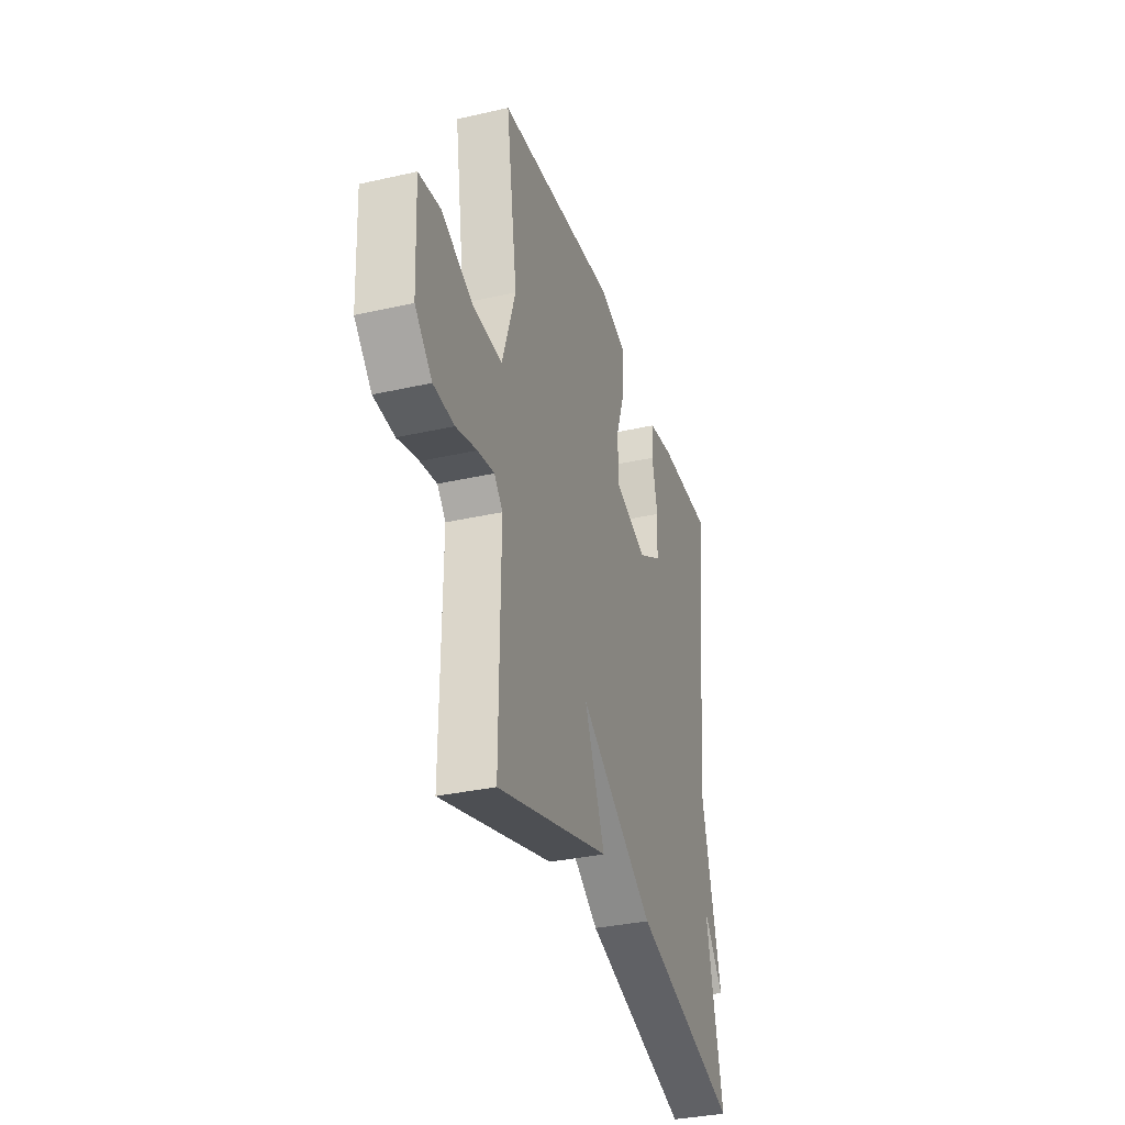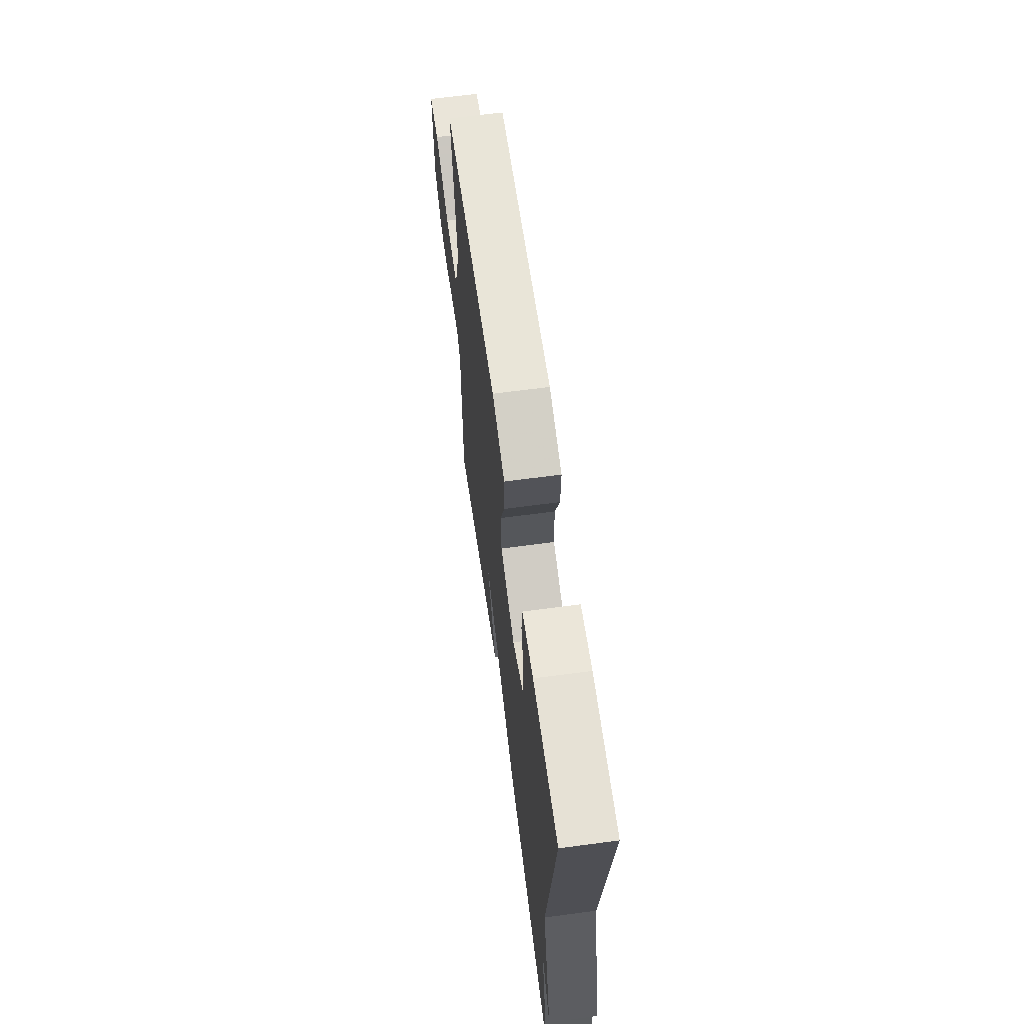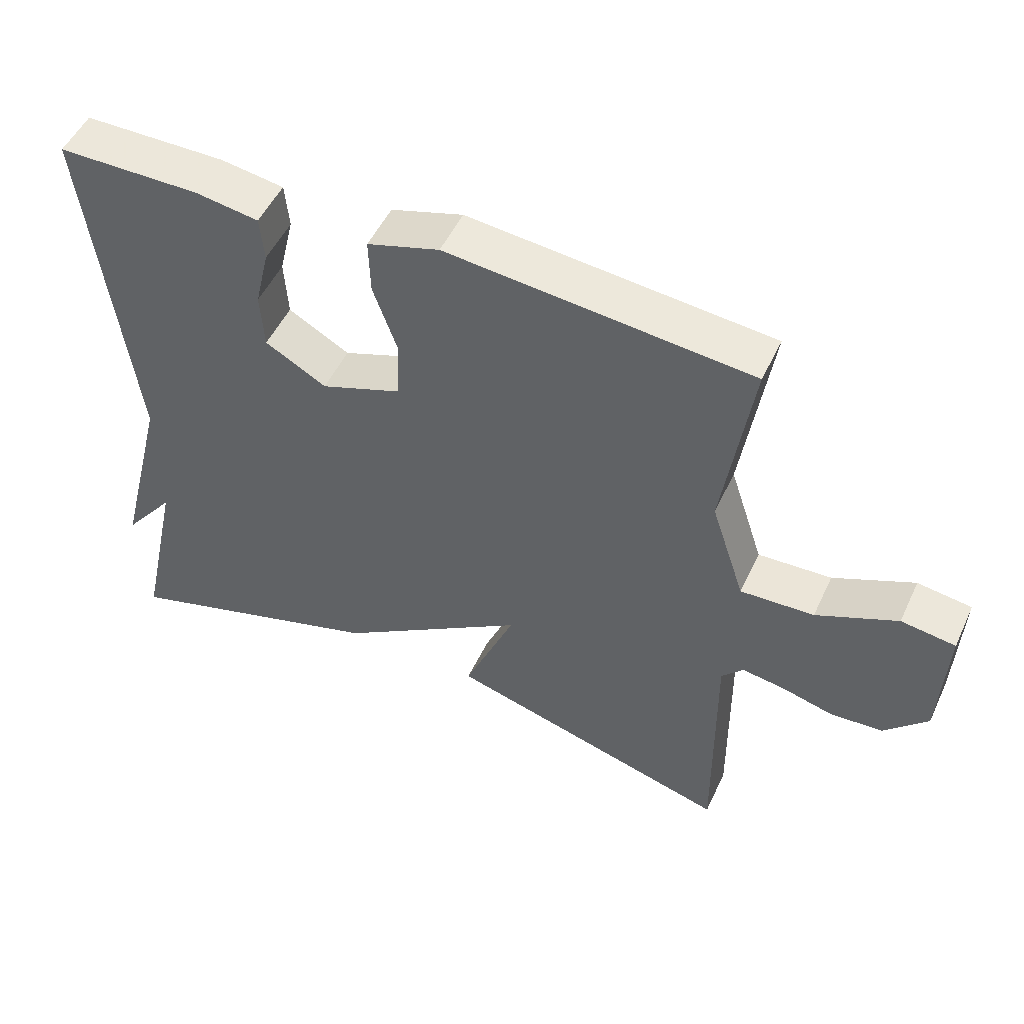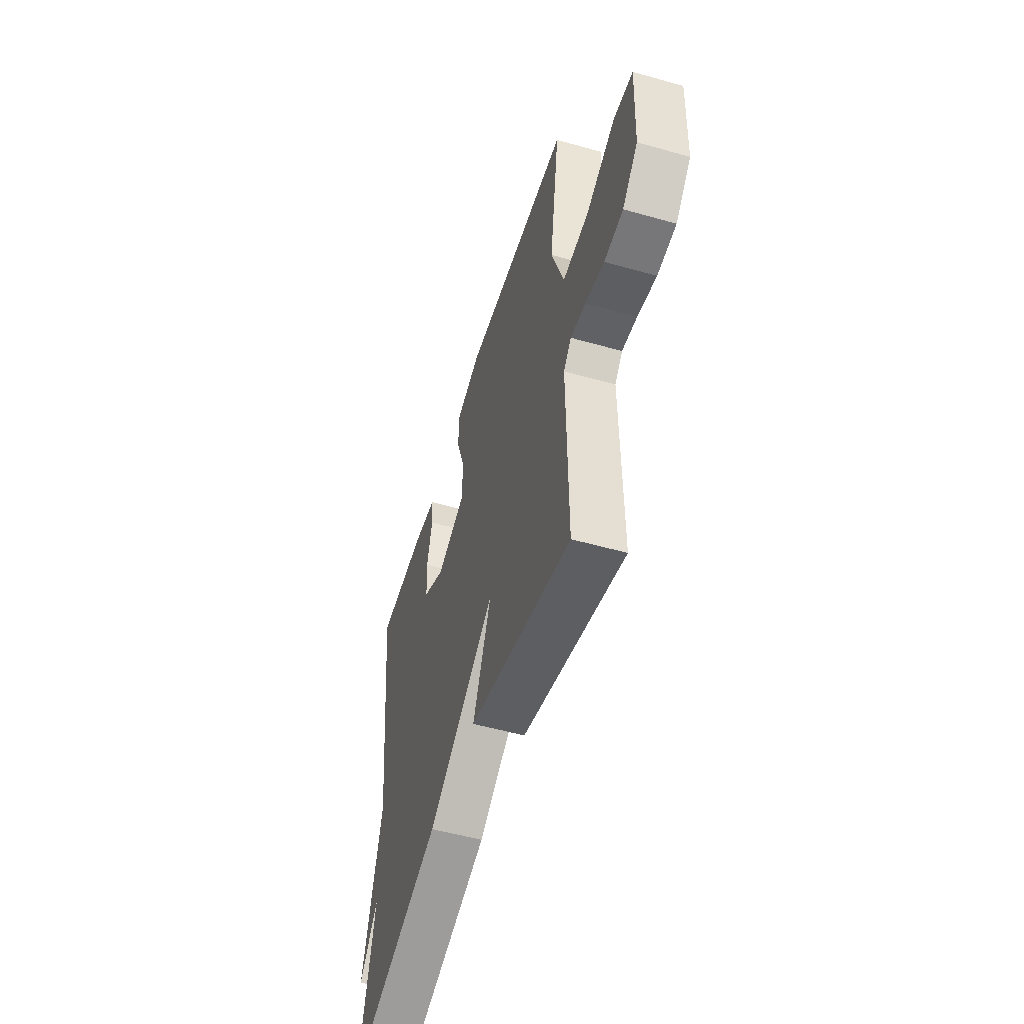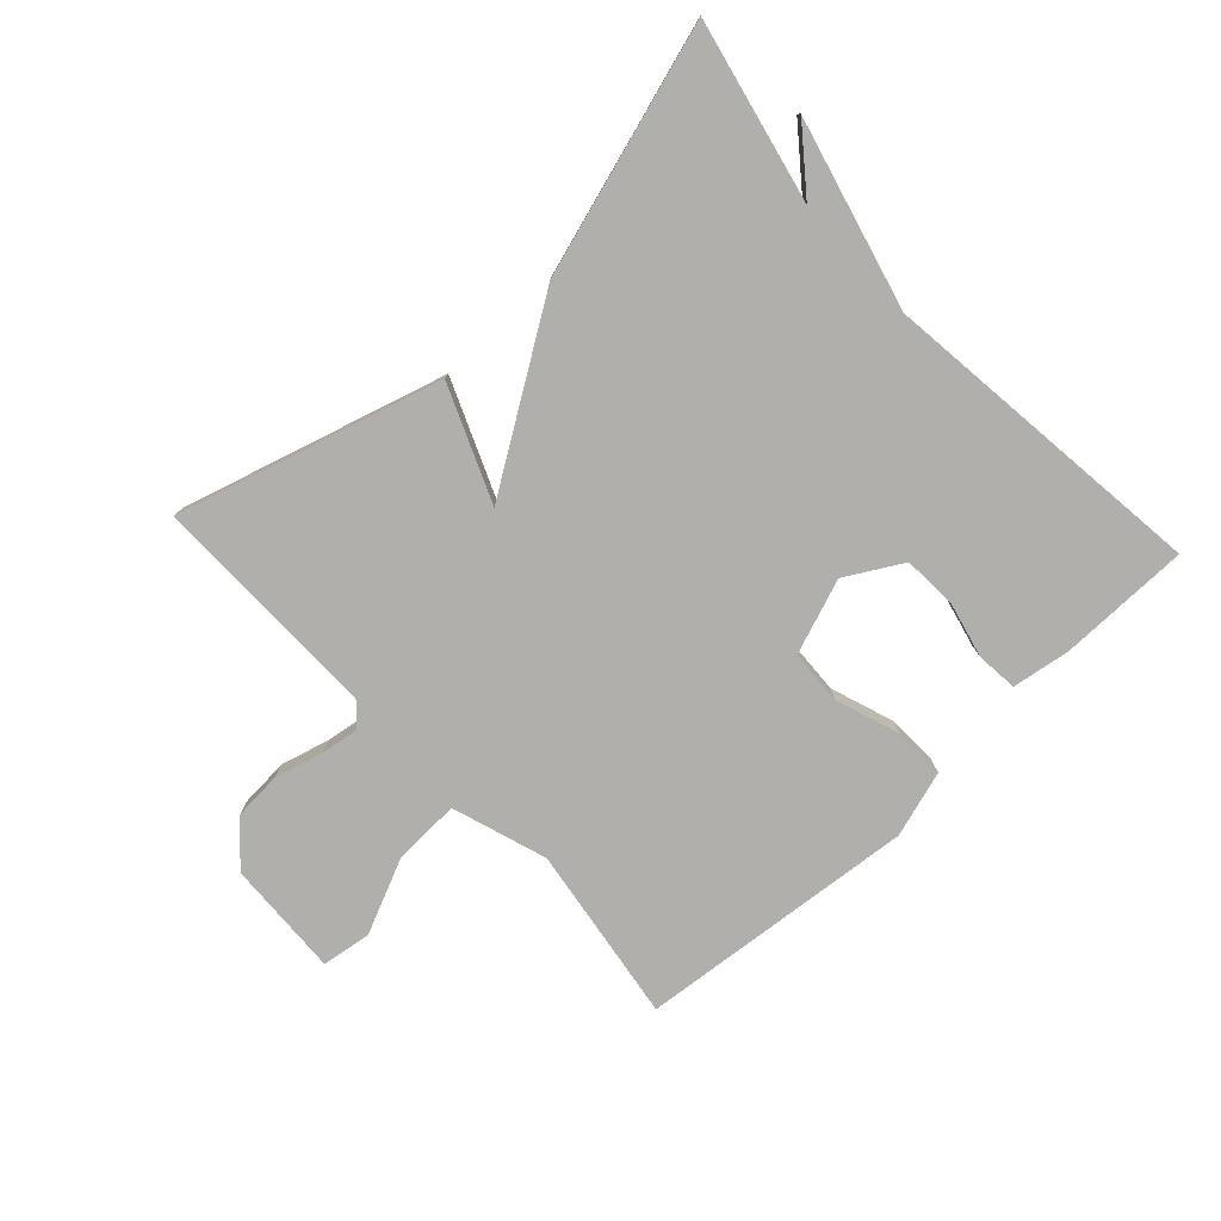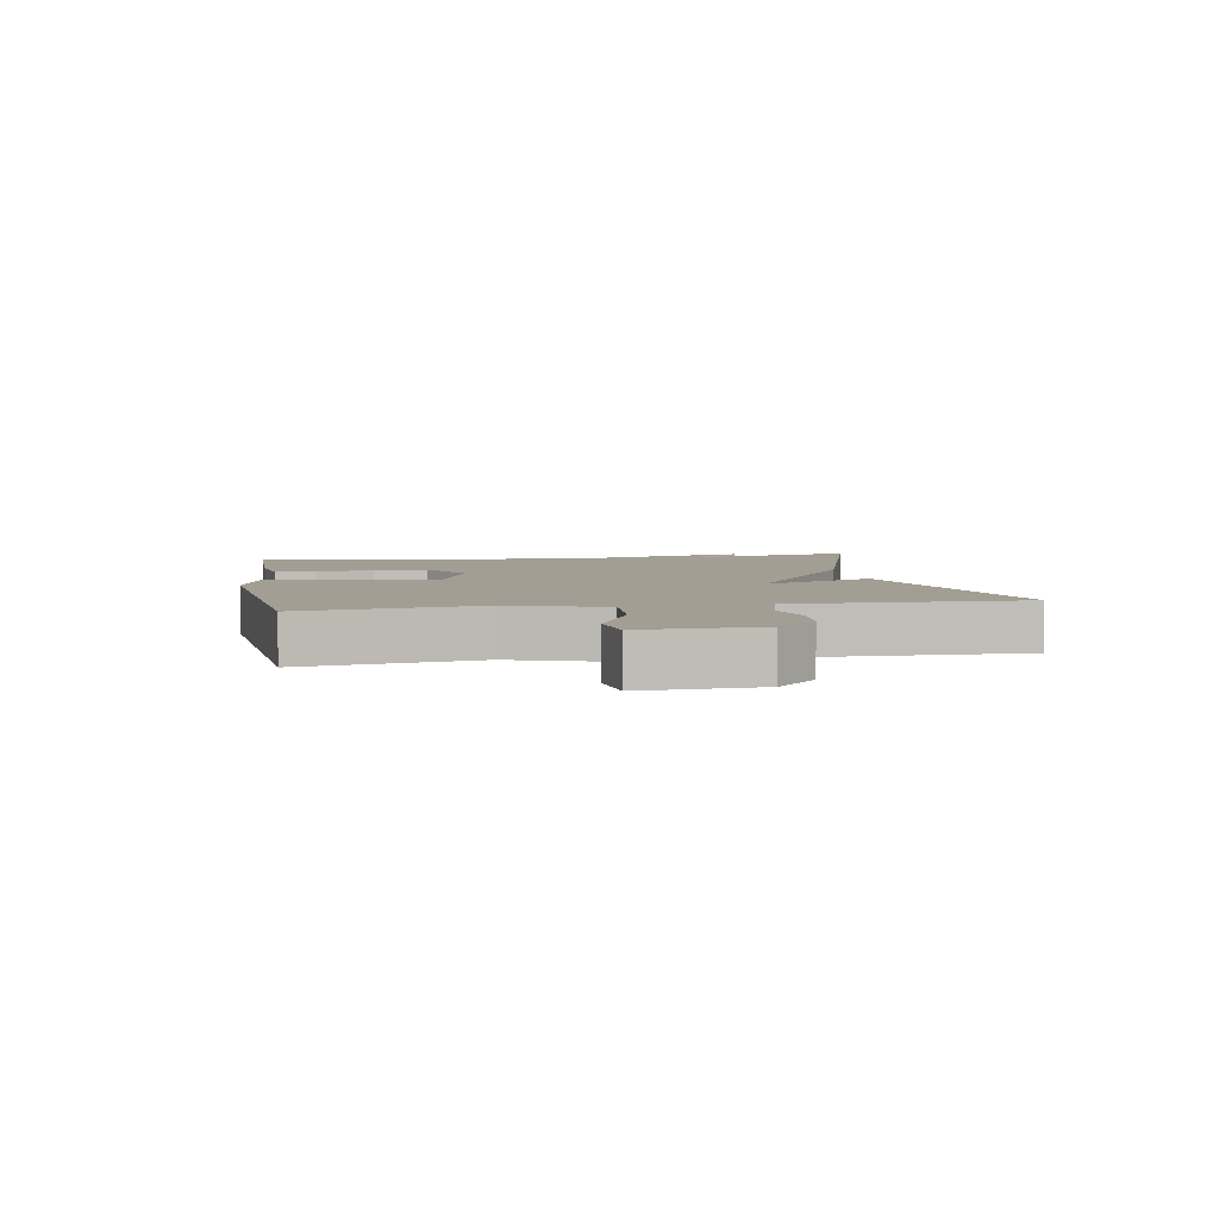
<metadata>
{"format":"obj","ext":"obj","renderer":"f3d","projection":"perspective","resolution":1024,"background":"white","views":[{"elev":-33.6,"azim":107.2,"up":"+Z"},{"elev":64.6,"azim":-97.7,"up":"+Z"},{"elev":51.0,"azim":24.6,"up":"+Z"},{"elev":-53.4,"azim":73.2,"up":"+Z"},{"elev":-78.2,"azim":-137.2,"up":"+Y"},{"elev":5.0,"azim":80.3,"up":"+Y"}]}
</metadata>
<code>
v -0.5 0.07 0.5
v -0.294 0.07 0.501
v -0.203 0.07 0.487
v -0.197 0.07 0.422
v -0.218 0.07 0.333
v -0.213 0.07 0.25
v -0.125 0.07 0.2
v -0.008 0.07 0.243
v -0.004 0.07 0.329
v -0.039 0.07 0.429
v -0.041 0.07 0.51
v 0.063 0.07 0.542
v 0.5 0.07 0.5
v 0.459 0.07 0.222
v 0.508 0.07 0.073
v 0.614 0.07 0.078
v 0.73 0.07 0.13
v 0.808 0.07 0.119
v 0.8 0.07 -0.064
v 0.738 0.07 -0.127
v 0.663 0.07 -0.132
v 0.587 0.07 -0.112
v 0.527 0.07 -0.103
v 0.496 0.07 -0.137
v 0.5 0.07 -0.5
v 0.088 0.07 -0.381
v 0.162 0.07 -0.203
v -0.112 0.07 -0.381
v -0.5 0.07 -0.5
v -0.438 0.07 -0.217
v -0.513 0.07 -0.313
v -0.438 0.07 -0.017
v -0.5 0 0.5
v -0.294 0 0.501
v -0.203 0 0.487
v -0.197 0 0.422
v -0.218 0 0.333
v -0.213 0 0.25
v -0.125 0 0.2
v -0.008 0 0.243
v -0.004 0 0.329
v -0.039 0 0.429
v -0.041 0 0.51
v 0.063 0 0.542
v 0.5 0 0.5
v 0.459 0 0.222
v 0.508 0 0.073
v 0.614 0 0.078
v 0.73 0 0.13
v 0.808 0 0.119
v 0.8 0 -0.064
v 0.738 0 -0.127
v 0.663 0 -0.132
v 0.587 0 -0.112
v 0.527 0 -0.103
v 0.496 0 -0.137
v 0.5 0 -0.5
v 0.088 0 -0.381
v 0.162 0 -0.203
v -0.112 0 -0.381
v -0.5 0 -0.5
v -0.438 0 -0.217
v -0.513 0 -0.313
v -0.438 0 -0.017
f 30 31 32
f 27 28 29 30
f 27 30 32
f 24 25 26 27
f 23 24 27 32
f 20 21 22
f 19 20 22
f 18 19 22
f 17 18 22
f 16 17 22
f 15 16 22 23
f 14 15 23 32
f 12 13 14
f 11 12 14
f 10 11 14
f 9 10 14
f 8 9 14
f 7 8 14 32
f 3 4 5
f 2 3 5
f 1 2 5
f 32 1 5
f 32 5 6
f 6 7 32
f 64 63 62
f 62 61 60 59
f 64 62 59
f 59 58 57 56
f 64 59 56 55
f 54 53 52
f 54 52 51
f 54 51 50
f 54 50 49
f 54 49 48
f 55 54 48 47
f 64 55 47 46
f 46 45 44
f 46 44 43
f 46 43 42
f 46 42 41
f 46 41 40
f 64 46 40 39
f 37 36 35
f 37 35 34
f 37 34 33
f 37 33 64
f 38 37 64
f 64 39 38
f 1 33 34 2
f 2 34 35 3
f 3 35 36 4
f 4 36 37 5
f 5 37 38 6
f 6 38 39 7
f 7 39 40 8
f 8 40 41 9
f 9 41 42 10
f 10 42 43 11
f 11 43 44 12
f 12 44 45 13
f 13 45 46 14
f 14 46 47 15
f 15 47 48 16
f 16 48 49 17
f 17 49 50 18
f 18 50 51 19
f 19 51 52 20
f 20 52 53 21
f 21 53 54 22
f 22 54 55 23
f 23 55 56 24
f 24 56 57 25
f 25 57 58 26
f 26 58 59 27
f 27 59 60 28
f 28 60 61 29
f 29 61 62 30
f 30 62 63 31
f 31 63 64 32
f 32 64 33 1

</code>
